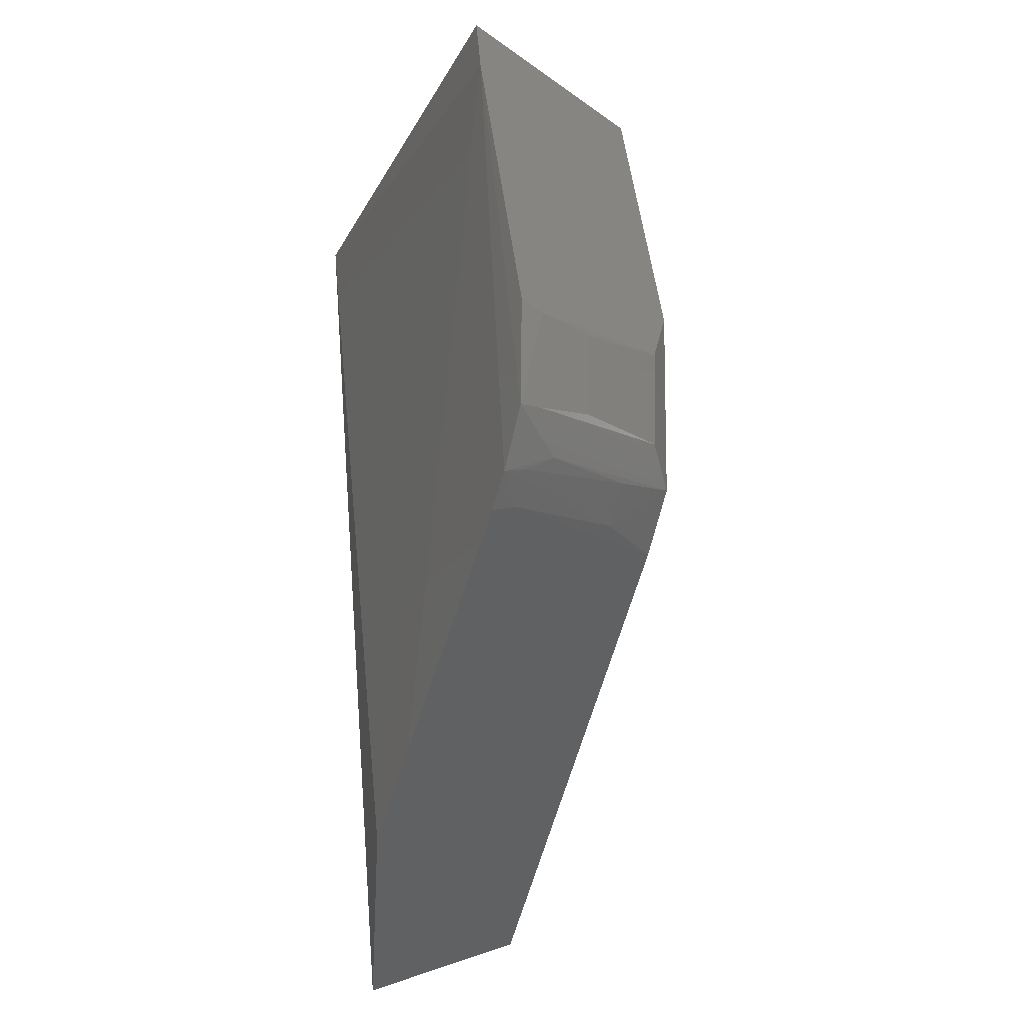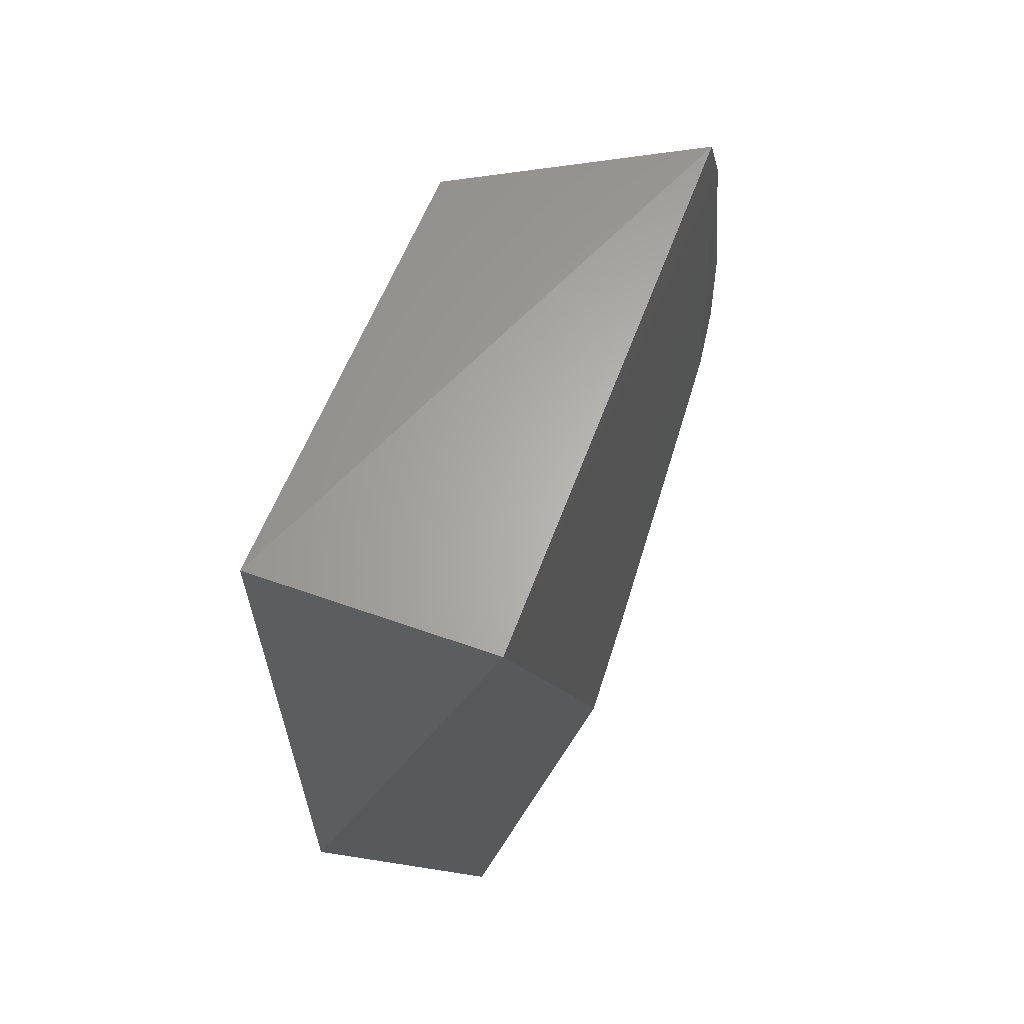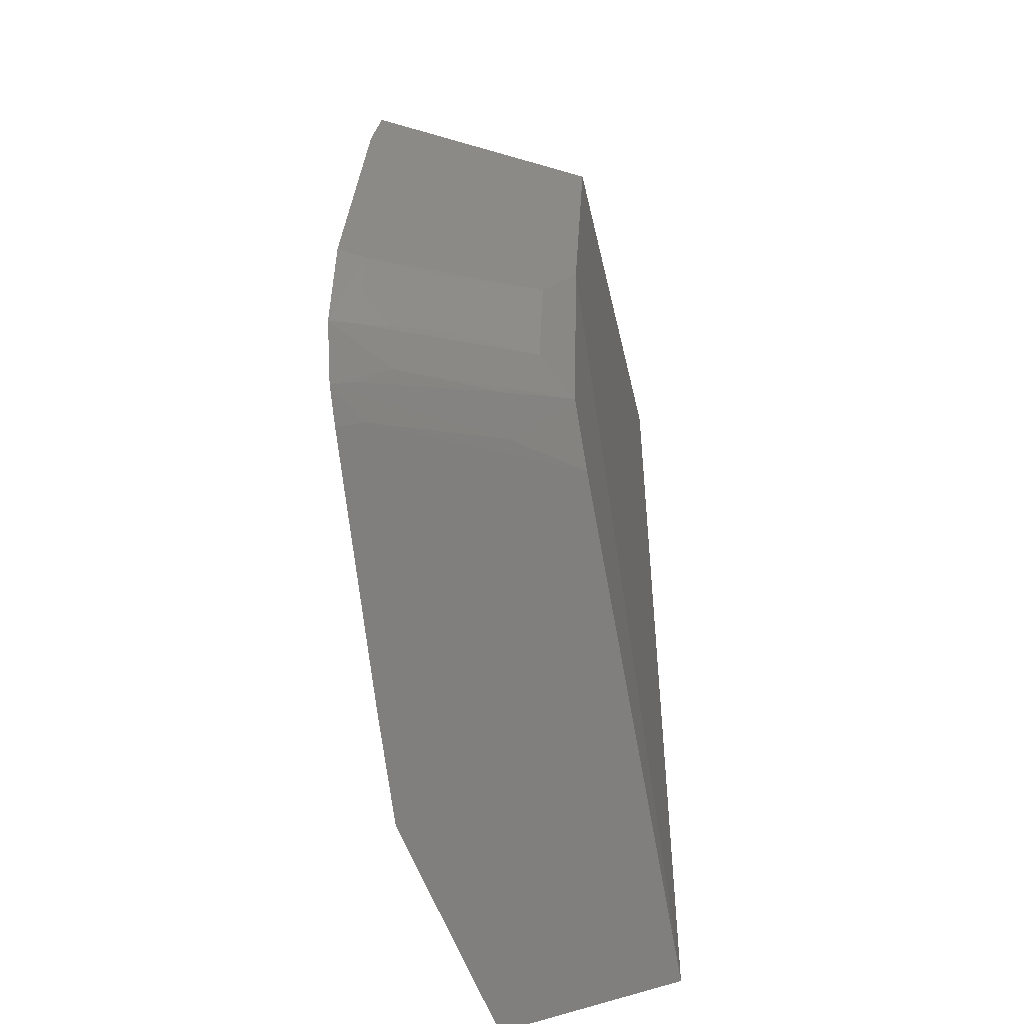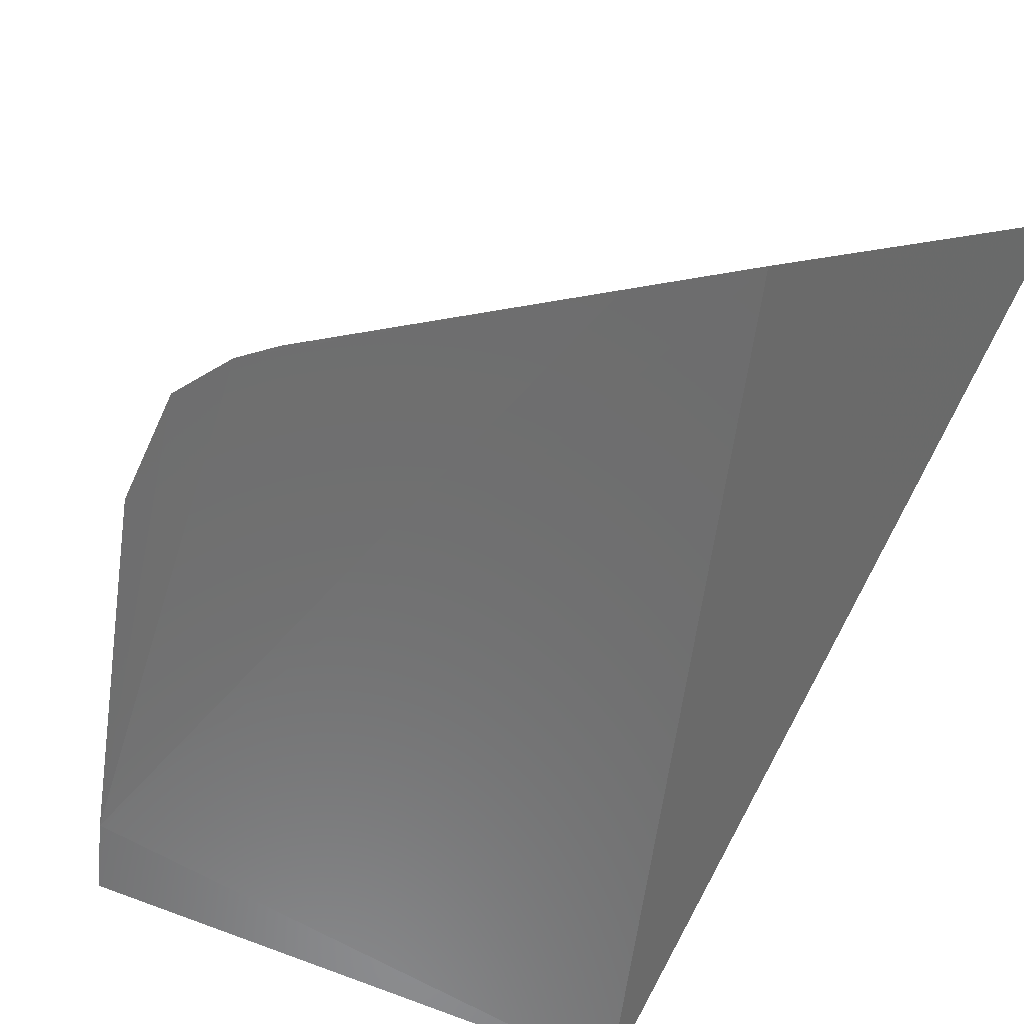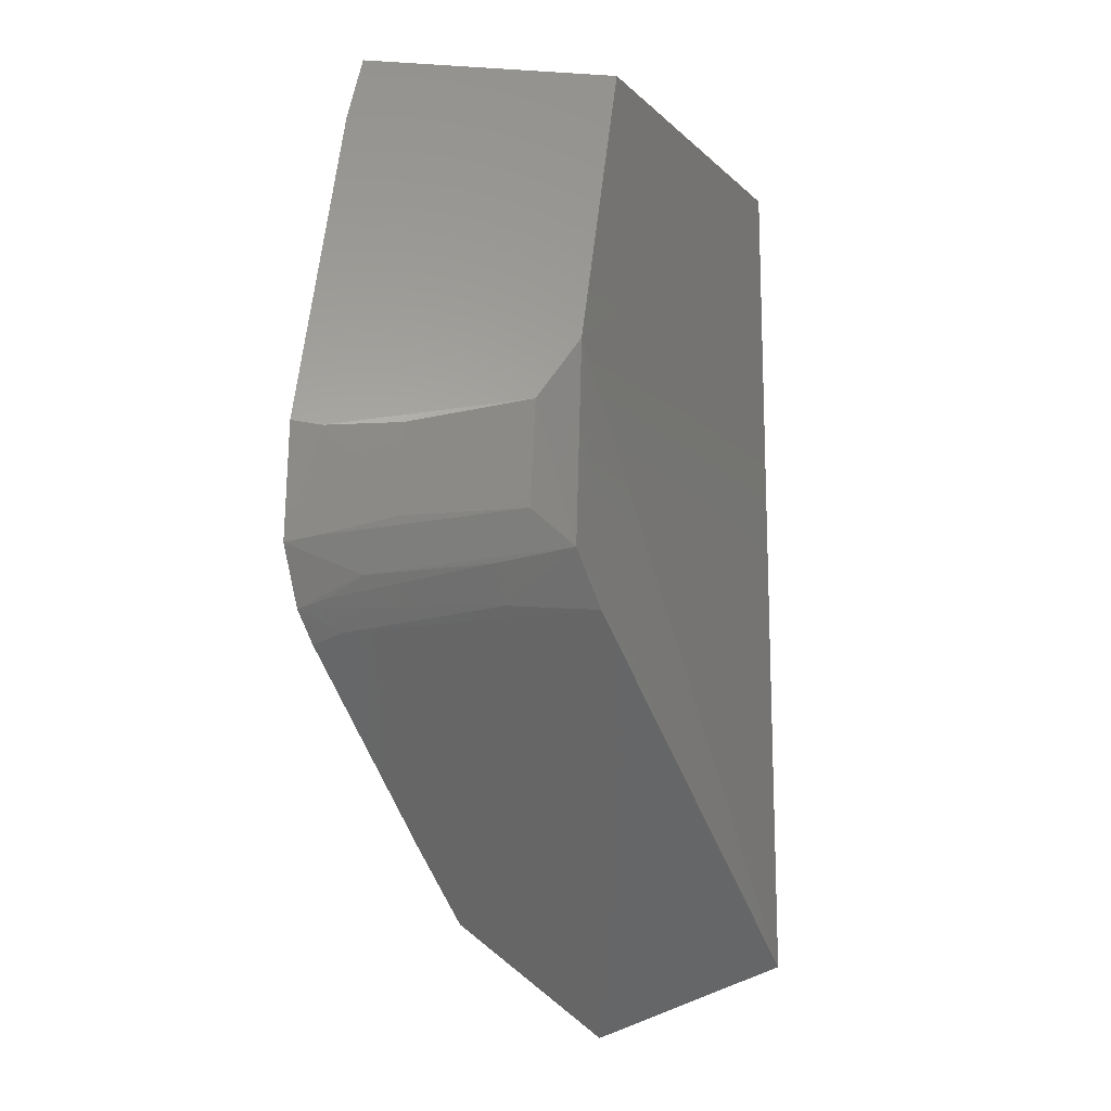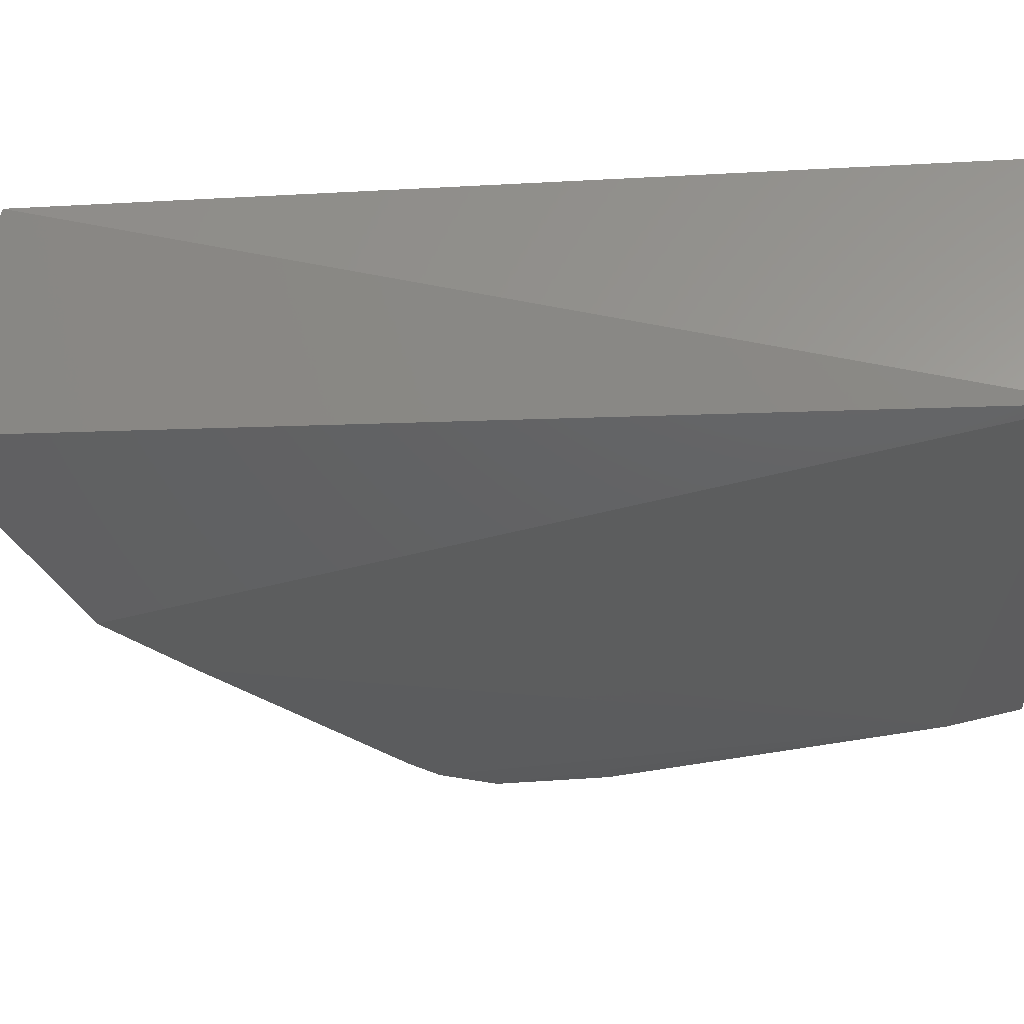
<metadata>
{"format":"stl","ext":"stl","renderer":"f3d","projection":"perspective","resolution":1024,"background":"white","views":[{"elev":-22.9,"azim":68.1,"up":"+Z"},{"elev":64.8,"azim":-70.6,"up":"+Z"},{"elev":-43.9,"azim":99.1,"up":"+Z"},{"elev":-60.4,"azim":154.2,"up":"+Y"},{"elev":-11.7,"azim":111.5,"up":"+Z"},{"elev":-28.7,"azim":-85.2,"up":"+Y"}]}
</metadata>
<code>
# stl→obj: 27 verts, 50 faces
v 14.7 37.62 -14.6
v 15.63 34.47 -15.88
v 14.53 33.53 0.2875
v 24.05 36.59 -6.116
v 21.75 37.13 0.07053
v 25.94 33.31 -6.615
v 19.3 33.28 -13.95
v 23.41 37.11 -5.012
v 23.46 37.03 -8.396
v 14.53 37.48 0.2875
v 23.72 33.33 0.1613
v 22.53 37.09 -9.235
v 25.13 34.2 -8.946
v 25.98 33.27 -8.531
v 25.41 33.22 -9.455
v 24.15 33.26 -1.012
v 24.09 36.52 -7.866
v 23.52 35.89 -9.257
v 24.09 35.89 -8.696
v 20.95 33.24 -12.77
v 25.72 33.76 -6.685
v 25.11 34.84 -6.591
v 25.13 34.81 -8.064
v 25.24 33.66 -9.285
v 24.88 33.23 -9.924
v 25.76 33.68 -8.416
v 24.75 33.68 -9.742
f 1 2 3
f 4 5 6
f 7 3 2
f 7 2 1
f 8 4 9
f 8 5 4
f 10 1 3
f 10 8 1
f 10 5 8
f 10 11 5
f 10 3 11
f 12 7 1
f 12 8 9
f 12 1 8
f 13 14 15
f 16 15 14
f 16 11 3
f 16 3 7
f 16 14 6
f 16 6 5
f 16 5 11
f 17 9 4
f 17 13 9
f 18 12 9
f 19 9 13
f 19 18 9
f 20 16 7
f 20 15 16
f 21 22 4
f 21 4 6
f 21 6 14
f 23 22 21
f 23 17 4
f 23 4 22
f 24 19 13
f 24 13 15
f 24 15 18
f 24 18 19
f 25 15 20
f 25 20 7
f 25 7 12
f 26 17 23
f 26 14 13
f 26 13 17
f 26 23 21
f 26 21 14
f 27 18 15
f 27 15 25
f 27 25 12
f 27 12 18

</code>
